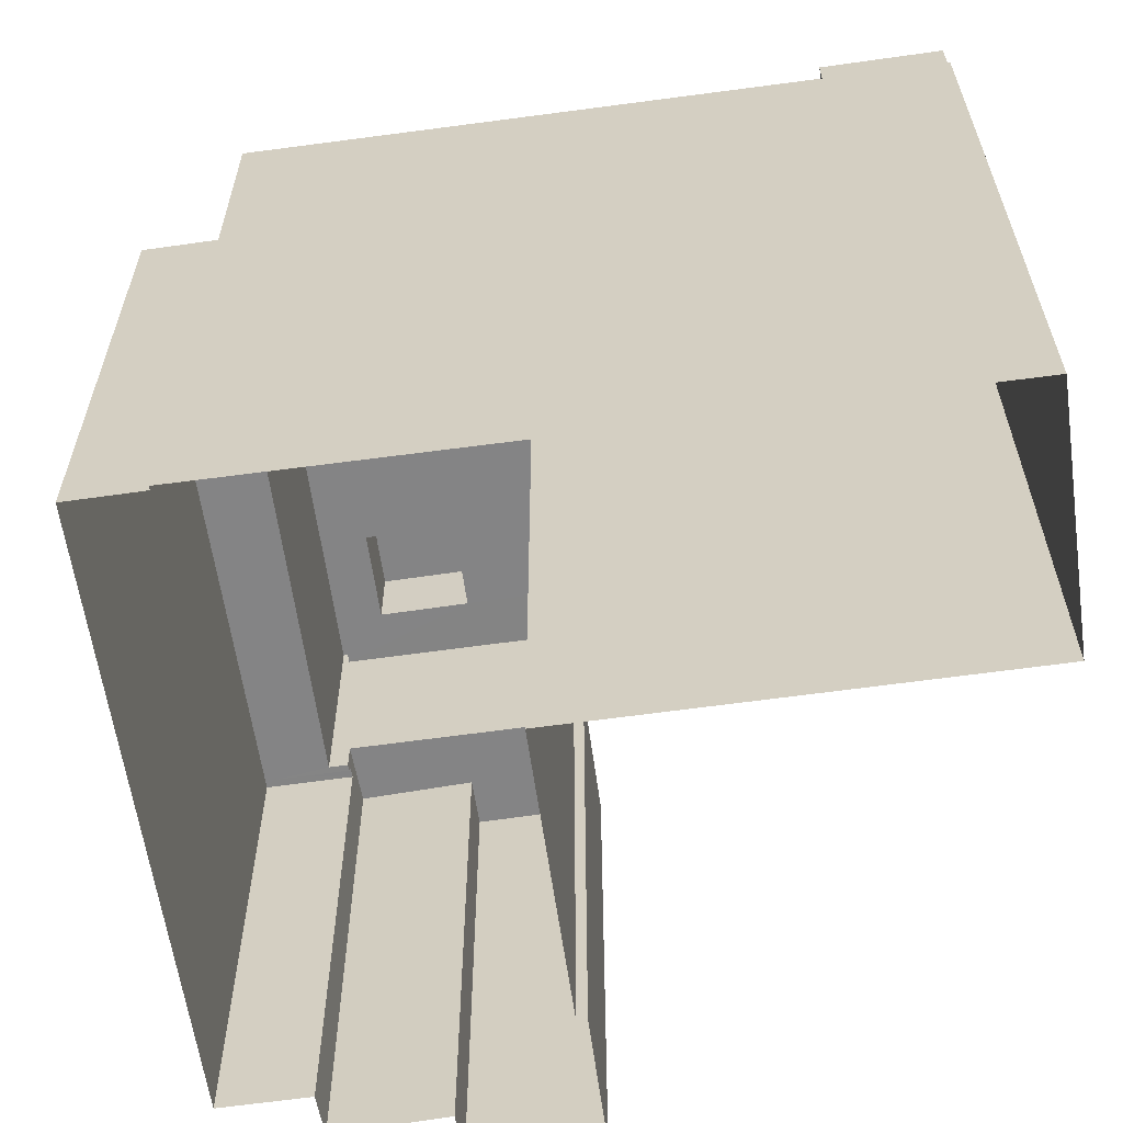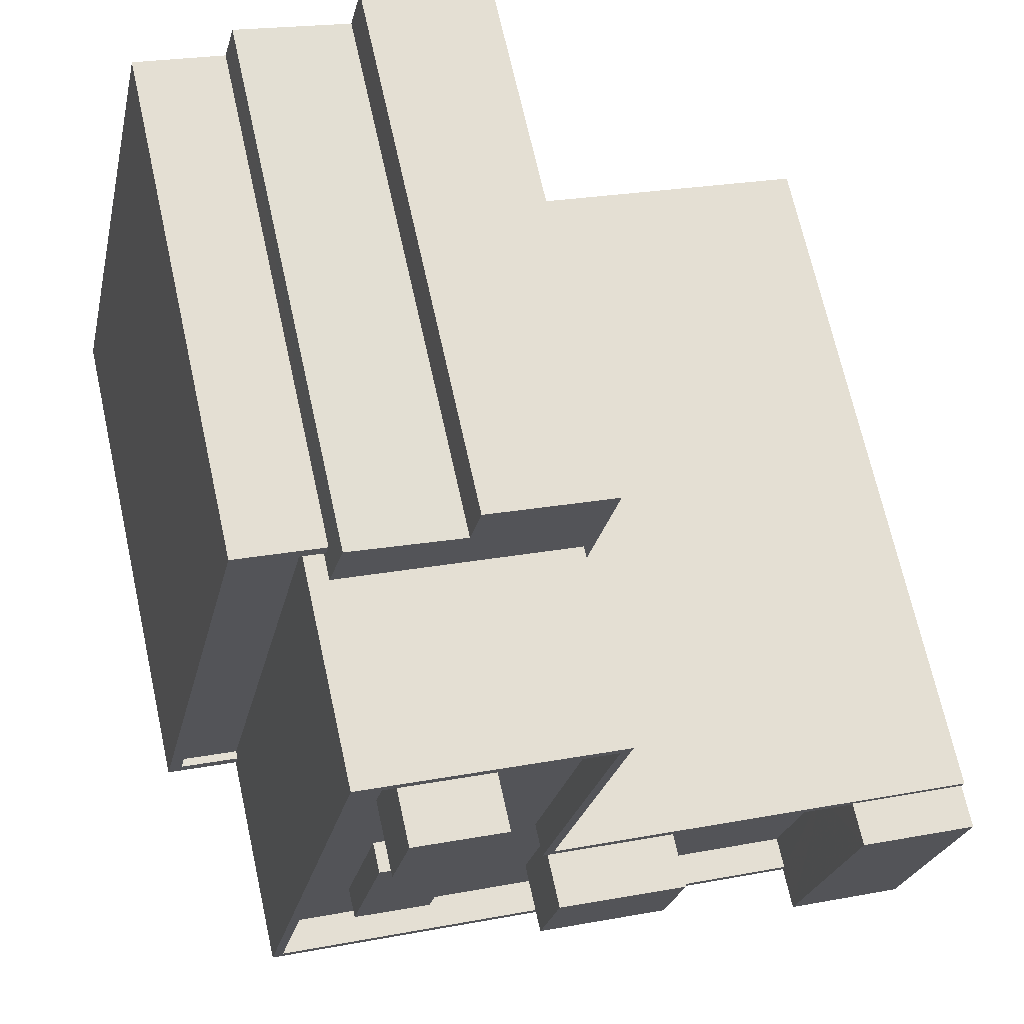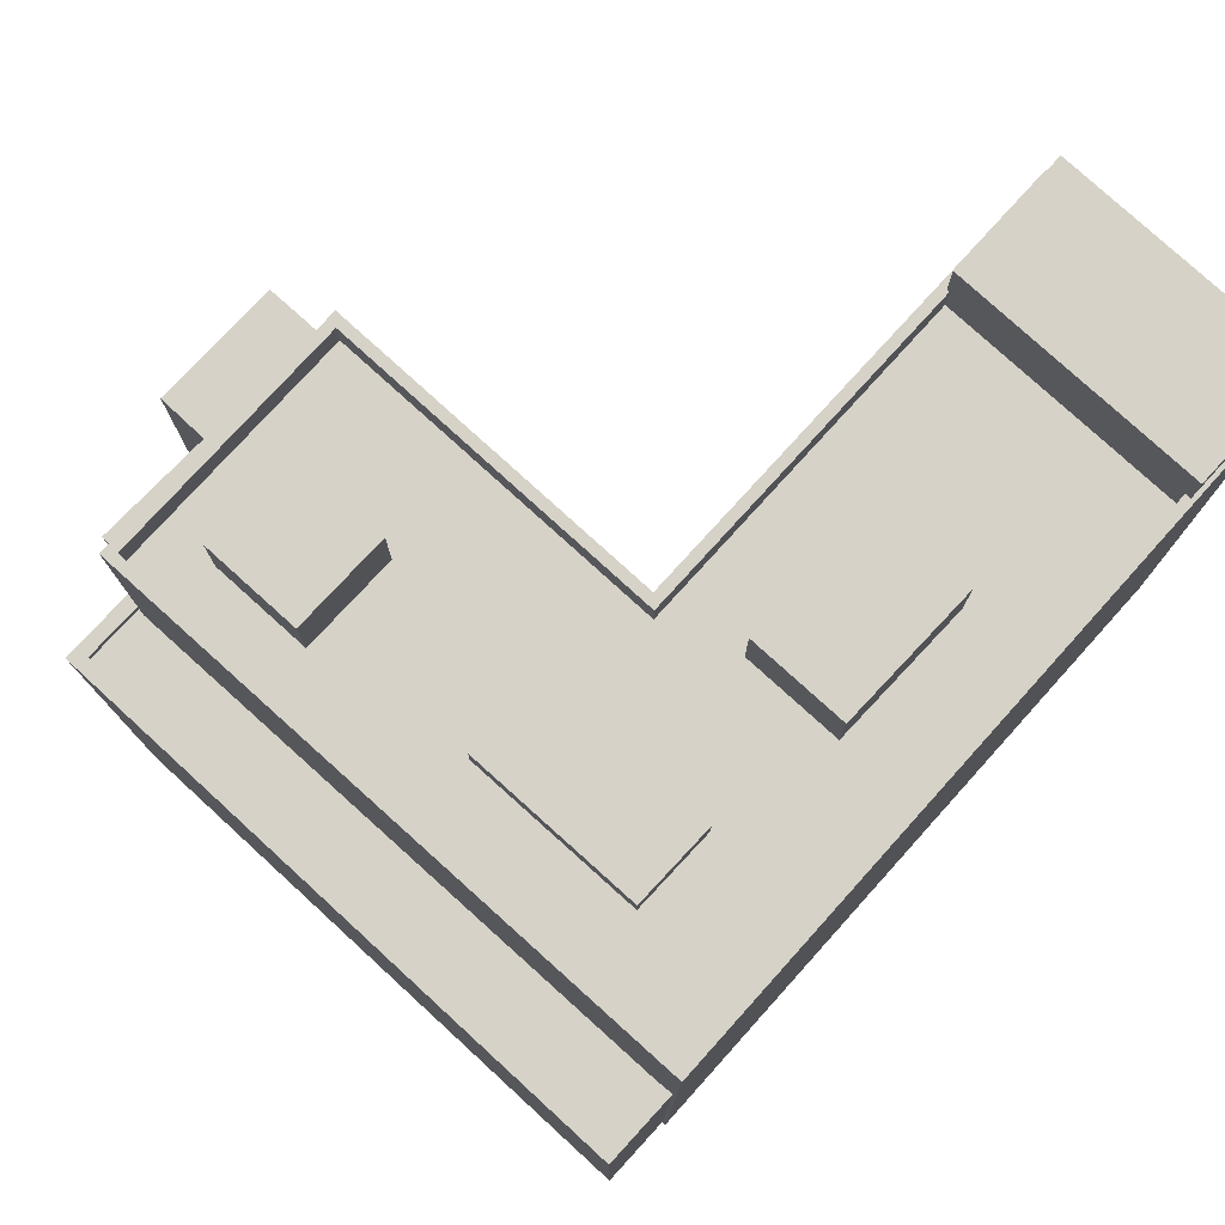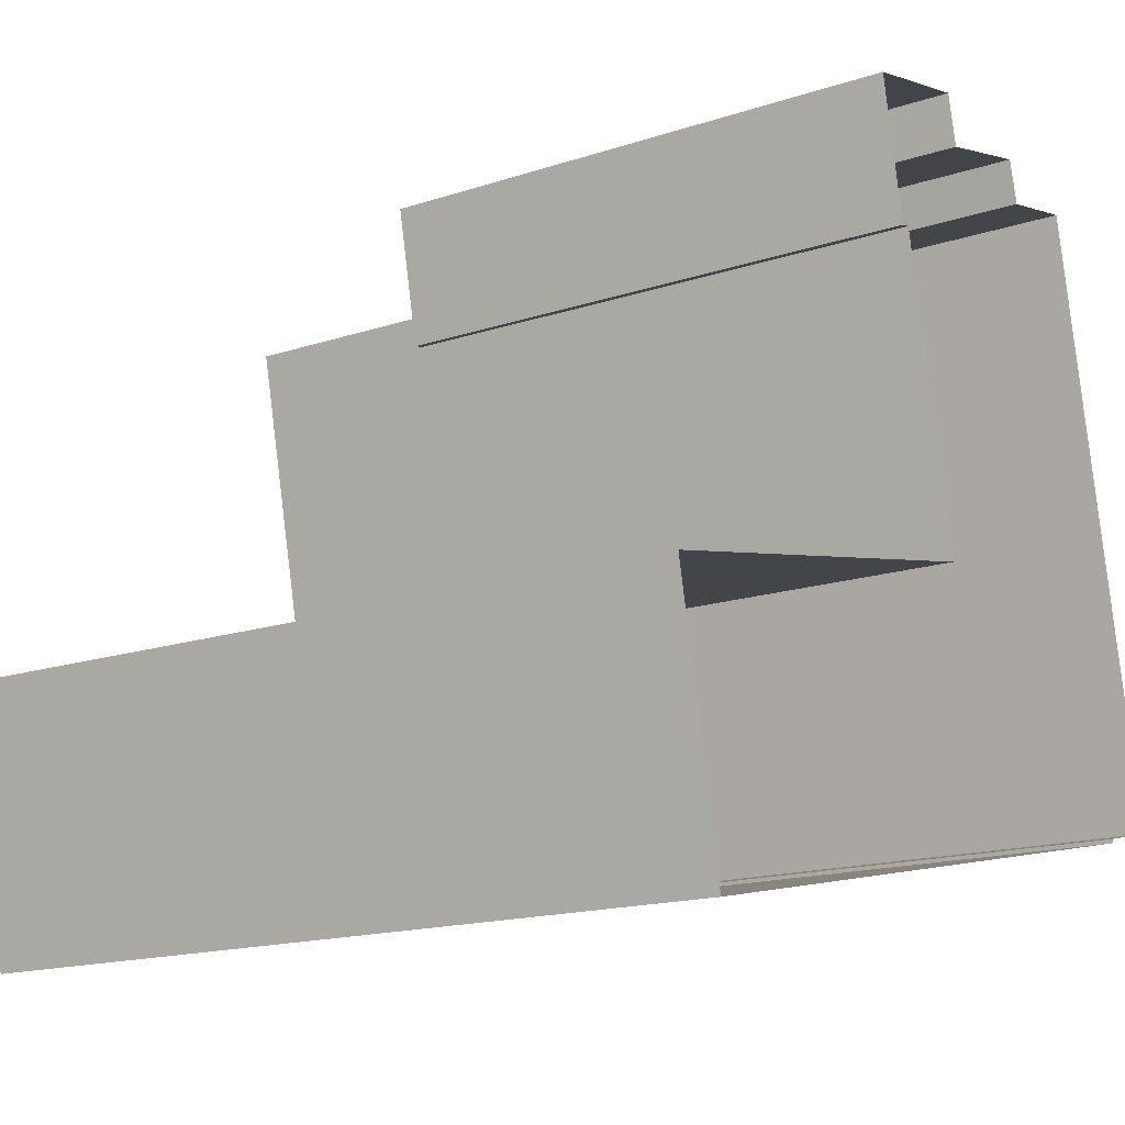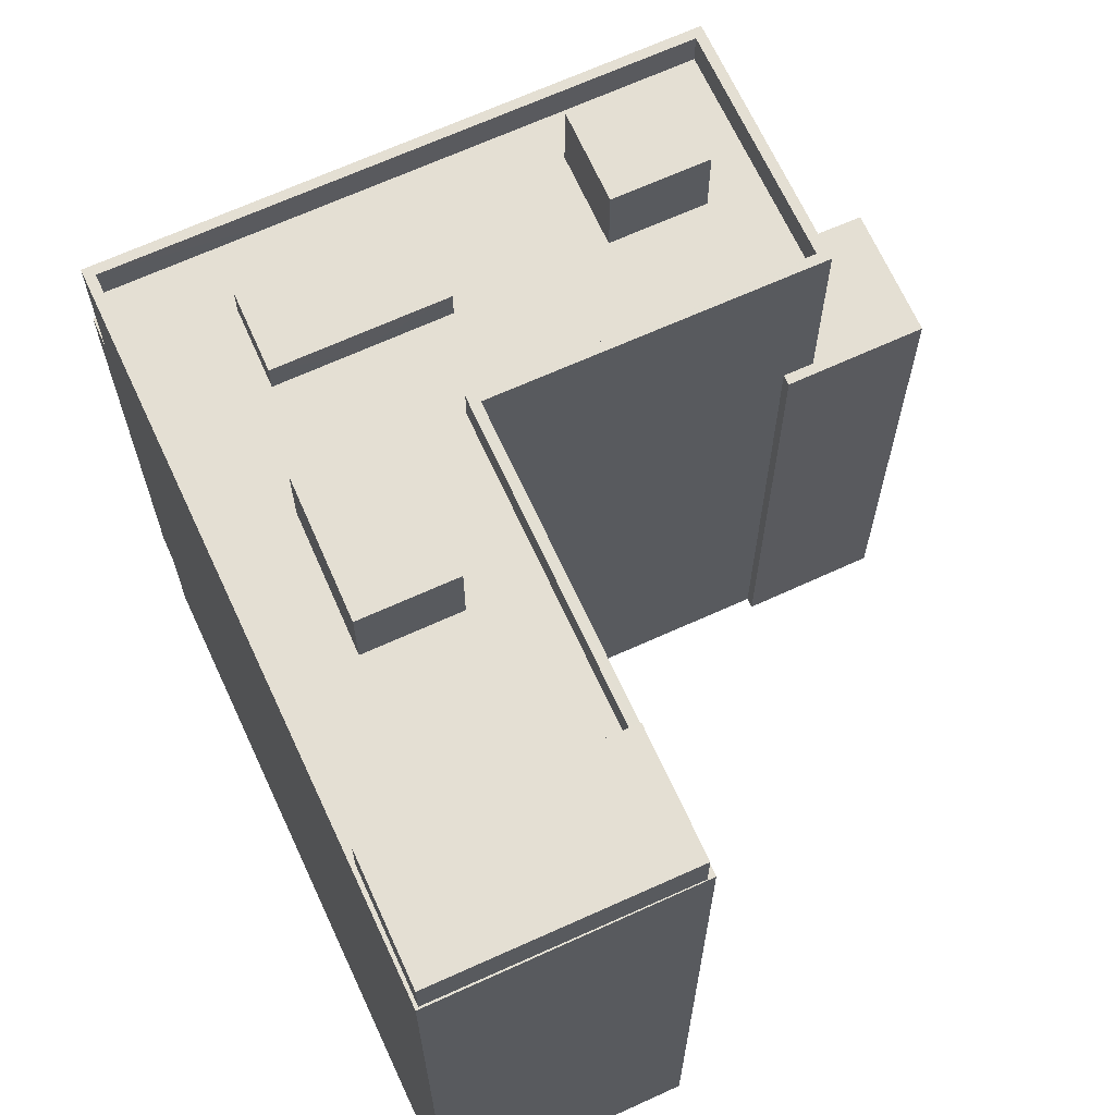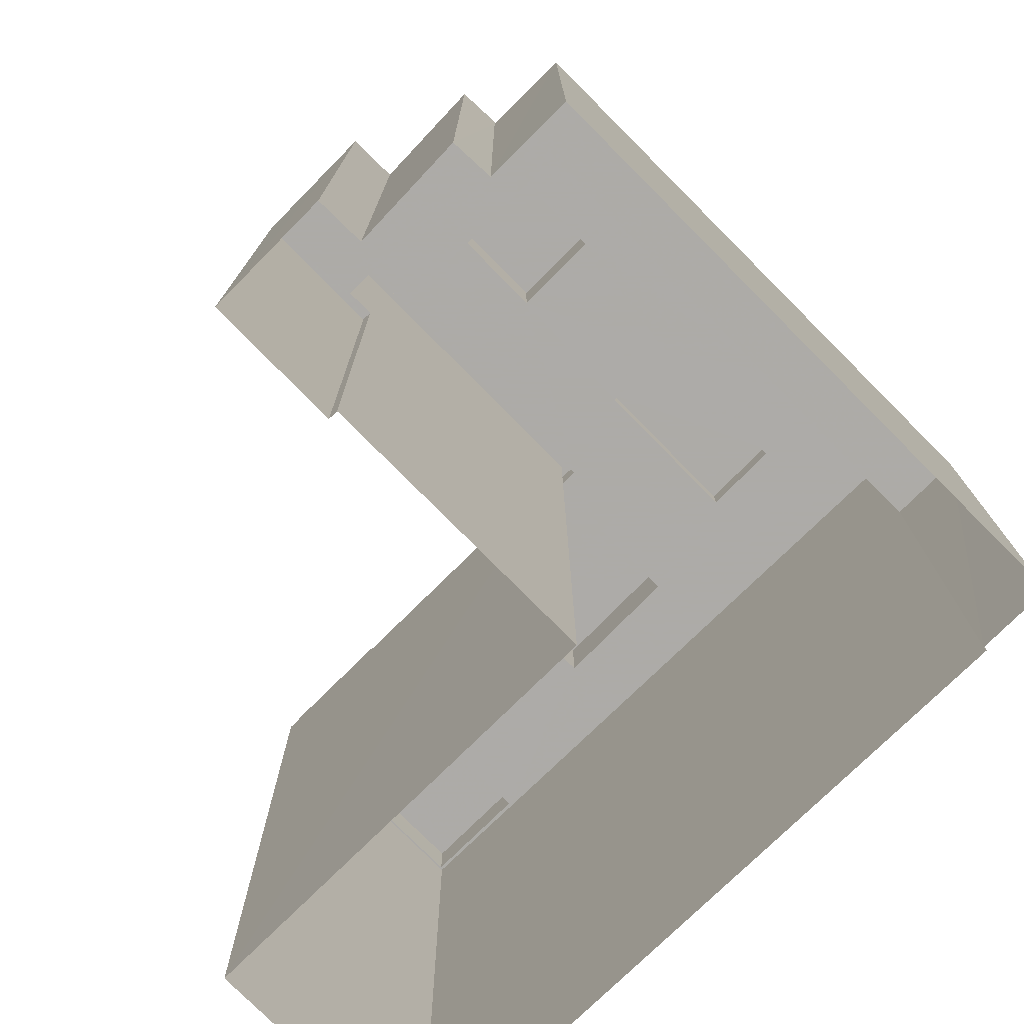
<metadata>
{"format":"obj","ext":"obj","renderer":"f3d","projection":"perspective","resolution":1024,"background":"white","views":[{"elev":-61.5,"azim":-3.8,"up":"+Z"},{"elev":68.7,"azim":-12.5,"up":"+Y"},{"elev":78.2,"azim":-59.6,"up":"+Z"},{"elev":-15.8,"azim":124.9,"up":"+Y"},{"elev":66.8,"azim":53.6,"up":"+Z"},{"elev":-76.5,"azim":-147.2,"up":"+Z"}]}
</metadata>
<code>
v -1.174e+04 -3.377e+04 30.64
v -1.174e+04 -3.377e+04 30.64
v -1.174e+04 -3.376e+04 30.64
v -1.174e+04 -3.377e+04 30.64
v -1.174e+04 -3.377e+04 30.64
v -1.174e+04 -3.377e+04 30.64
v -1.174e+04 -3.377e+04 30.64
v -1.173e+04 -3.379e+04 30.64
v -1.174e+04 -3.378e+04 30.64
v -1.173e+04 -3.378e+04 30.64
v -1.175e+04 -3.377e+04 30.64
v -1.175e+04 -3.378e+04 30.64
v -1.175e+04 -3.378e+04 30.64
v -1.175e+04 -3.378e+04 30.64
v -1.175e+04 -3.377e+04 46
v -1.175e+04 -3.378e+04 46
v -1.175e+04 -3.378e+04 46
v -1.175e+04 -3.377e+04 46
v -1.174e+04 -3.377e+04 46
v -1.174e+04 -3.377e+04 46
v -1.175e+04 -3.378e+04 46.25
v -1.175e+04 -3.378e+04 46.25
v -1.175e+04 -3.378e+04 46.25
v -1.175e+04 -3.377e+04 46.25
v -1.175e+04 -3.377e+04 46.25
v -1.174e+04 -3.377e+04 46.25
v -1.174e+04 -3.377e+04 46.25
v -1.175e+04 -3.378e+04 46.25
v -1.174e+04 -3.377e+04 46.95
v -1.174e+04 -3.377e+04 46.95
v -1.174e+04 -3.377e+04 46.96
v -1.174e+04 -3.376e+04 46.96
v -1.174e+04 -3.377e+04 46.96
v -1.174e+04 -3.377e+04 46.96
v -1.174e+04 -3.377e+04 46.96
v -1.174e+04 -3.377e+04 46.96
v -1.175e+04 -3.378e+04 52.89
v -1.175e+04 -3.378e+04 52.89
v -1.174e+04 -3.377e+04 52.89
v -1.175e+04 -3.377e+04 52.89
v -1.174e+04 -3.377e+04 52.9
v -1.174e+04 -3.378e+04 52.89
v -1.174e+04 -3.377e+04 52.9
v -1.174e+04 -3.378e+04 52.89
v -1.174e+04 -3.378e+04 51.89
v -1.175e+04 -3.378e+04 51.89
v -1.175e+04 -3.378e+04 51.89
v -1.175e+04 -3.377e+04 51.89
v -1.174e+04 -3.377e+04 51.89
v -1.174e+04 -3.378e+04 51.89
v -1.174e+04 -3.378e+04 51.89
v -1.174e+04 -3.378e+04 51.89
v -1.174e+04 -3.378e+04 51.89
v -1.174e+04 -3.377e+04 51.89
v -1.174e+04 -3.377e+04 51.89
v -1.174e+04 -3.377e+04 51.9
v -1.174e+04 -3.377e+04 51.89
v -1.174e+04 -3.378e+04 51.89
v -1.173e+04 -3.378e+04 51.9
v -1.173e+04 -3.378e+04 51.9
v -1.174e+04 -3.377e+04 51.89
v -1.174e+04 -3.377e+04 51.9
v -1.175e+04 -3.378e+04 51.89
v -1.175e+04 -3.378e+04 51.89
v -1.174e+04 -3.378e+04 51.89
v -1.173e+04 -3.379e+04 51.89
v -1.174e+04 -3.378e+04 51.89
v -1.174e+04 -3.378e+04 51.89
v -1.173e+04 -3.379e+04 52.89
v -1.173e+04 -3.378e+04 52.9
v -1.173e+04 -3.379e+04 52.89
v -1.173e+04 -3.379e+04 52.89
v -1.173e+04 -3.378e+04 52.9
v -1.173e+04 -3.378e+04 52.9
v -1.173e+04 -3.378e+04 52.9
v -1.173e+04 -3.379e+04 52.89
v -1.173e+04 -3.379e+04 54.26
v -1.173e+04 -3.378e+04 54.27
v -1.173e+04 -3.378e+04 54.27
v -1.173e+04 -3.379e+04 54.26
v -1.174e+04 -3.378e+04 52.81
v -1.175e+04 -3.378e+04 52.81
v -1.174e+04 -3.378e+04 52.81
v -1.174e+04 -3.378e+04 52.81
v -1.174e+04 -3.377e+04 54.13
v -1.174e+04 -3.377e+04 54.13
v -1.174e+04 -3.377e+04 54.13
v -1.174e+04 -3.377e+04 54.13
v -1.174e+04 -3.378e+04 54.09
v -1.174e+04 -3.378e+04 54.09
v -1.174e+04 -3.378e+04 54.09
v -1.174e+04 -3.378e+04 54.09
f 1 2 3
f 4 2 5
f 1 6 7
f 8 9 10
f 11 5 9
f 12 11 9
f 13 9 8
f 5 7 9
f 14 12 9
f 14 9 13
f 2 1 7
f 2 7 5
f 15 16 17
f 16 15 18
f 19 18 15
f 19 15 20
f 21 22 23
f 23 22 24
f 24 25 26
f 26 25 27
f 22 21 28
f 22 25 24
f 29 30 31
f 32 31 33
f 33 34 35
f 35 34 36
f 31 30 34
f 33 31 34
f 37 38 39
f 39 40 37
f 40 39 41
f 42 43 44
f 41 43 42
f 39 43 41
f 45 46 47
f 48 46 49
f 50 51 52
f 50 52 53
f 53 54 45
f 55 48 49
f 56 57 54
f 58 59 60
f 51 58 52
f 54 49 45
f 52 56 54
f 58 60 52
f 45 49 46
f 53 52 54
f 55 61 48
f 62 61 57
f 56 62 57
f 57 61 55
f 46 63 64
f 65 59 58
f 59 65 66
f 63 66 67
f 51 50 68
f 51 68 67
f 47 46 64
f 67 66 65
f 68 64 63
f 68 63 67
f 38 37 69
f 44 70 42
f 37 71 69
f 72 38 69
f 73 74 42
f 71 74 75
f 75 74 73
f 70 73 42
f 76 71 75
f 69 71 76
f 77 78 79
f 80 77 79
f 81 82 83
f 81 84 82
f 85 86 87
f 88 85 87
f 89 90 91
f 92 89 91
f 17 16 22
f 28 17 22
f 18 22 16
f 18 25 22
f 25 18 19
f 27 25 19
f 23 24 11
f 12 23 11
f 5 24 26
f 5 11 24
f 14 23 12
f 14 21 23
f 19 20 27
f 5 26 4
f 20 30 27
f 4 26 29
f 26 30 29
f 27 30 26
f 29 2 4
f 29 31 2
f 31 3 2
f 31 32 3
f 32 1 3
f 32 33 1
f 35 6 1
f 33 35 1
f 36 6 35
f 36 7 6
f 34 41 36
f 7 36 9
f 9 36 42
f 36 41 42
f 42 74 10
f 9 42 10
f 10 71 8
f 10 74 71
f 8 71 37
f 13 8 37
f 28 40 15
f 40 28 37
f 37 21 13
f 15 17 28
f 13 21 14
f 28 21 37
f 20 15 30
f 15 40 30
f 30 41 34
f 30 40 41
f 61 39 48
f 48 39 46
f 46 38 63
f 46 39 38
f 39 61 62
f 43 39 62
f 52 44 56
f 56 43 62
f 56 44 43
f 60 44 52
f 60 70 44
f 66 63 38
f 72 66 38
f 75 79 78
f 75 73 79
f 75 78 77
f 76 75 77
f 76 77 80
f 69 76 80
f 70 60 59
f 59 66 72
f 73 70 79
f 79 59 80
f 80 72 69
f 79 70 59
f 80 59 72
f 81 83 50
f 81 50 53
f 83 68 50
f 68 83 82
f 64 68 82
f 64 82 47
f 47 84 45
f 47 82 84
f 53 45 84
f 81 53 84
f 57 86 54
f 57 87 86
f 54 85 49
f 54 86 85
f 85 88 55
f 49 85 55
f 88 87 57
f 55 88 57
f 58 90 65
f 58 91 90
f 65 89 67
f 65 90 89
f 89 92 51
f 67 89 51
f 92 91 58
f 51 92 58

</code>
